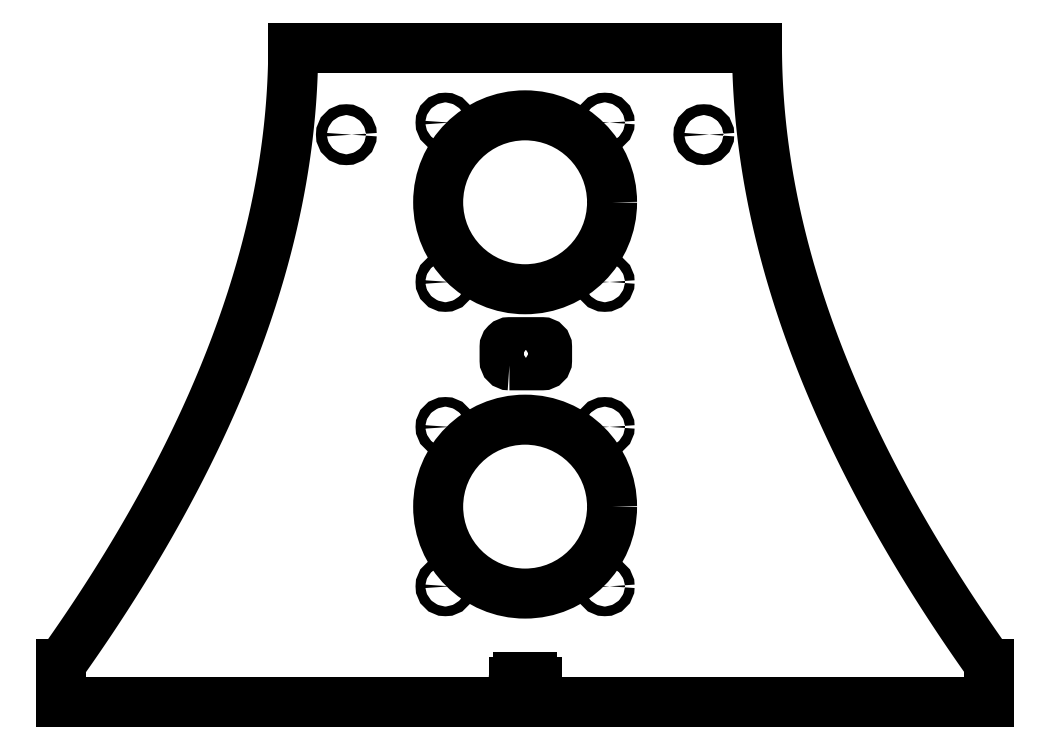
<metadata>
{"format":"dxf","ext":"dxf","renderer":"ezdxf+matplotlib","layout":"modelspace","background":"white","min_lineweight":24,"dpi":150}
</metadata>
<code>
0
SECTION
2
ENTITIES
0
CIRCLE
8
0
10
32.94
20
-23.12
30
0
40
0.125
210
0
220
0
230
1
0
CIRCLE
8
0
10
37.06
20
-23.12
30
0
40
0.125
210
0
220
0
230
1
0
CIRCLE
8
0
10
37.06
20
-19
30
0
40
0.125
210
0
220
0
230
1
0
CIRCLE
8
0
10
32.94
20
-19
30
0
40
0.125
210
0
220
0
230
1
0
CIRCLE
8
0
10
35
20
-21.06
30
0
40
2.25
210
0
220
0
230
1
0
CIRCLE
8
0
10
32.94
20
-31
30
0
40
0.125
210
0
220
0
230
1
0
CIRCLE
8
0
10
37.06
20
-26.87
30
0
40
0.125
210
0
220
0
230
1
0
CIRCLE
8
0
10
37.06
20
-31
30
0
40
0.125
210
0
220
0
230
1
0
CIRCLE
8
0
10
32.94
20
-26.87
30
0
40
0.125
210
0
220
0
230
1
0
CIRCLE
8
0
10
35
20
-28.94
30
0
40
2.25
210
0
220
0
230
1
0
LWPOLYLINE
8
0
90
8
70
1
43
0
10
34.59
20
-25.28
42
-0.4142
10
34.47
20
-25.16
10
34.47
20
-24.81
42
-0.4142
10
34.59
20
-24.68
10
35.44
20
-24.68
42
-0.4142
10
35.57
20
-24.81
10
35.57
20
-25.16
42
-0.4142
10
35.44
20
-25.28
0
CIRCLE
8
0
10
30.37
20
-19.31
30
0
40
0.14
210
0
220
0
230
1
0
CIRCLE
8
0
10
39.62
20
-19.31
30
0
40
0.14
210
0
220
0
230
1
0
LINE
8
0
10
35.3
20
-34
30
0
11
47
21
-34
31
0
0
LINE
8
0
10
47
20
-34
30
0
11
47
21
-33
31
0
0
SPLINE
8
0
70
4
71
5
72
16
73
10
74
0
42
1e-09
43
1e-10
44
1e-10
40
-1
40
-1
40
-1
40
-1
40
-1
40
-1
40
-0.9
40
-0.8
40
-0.7
40
-0.6
40
-0.502
40
-0.502
40
-0.502
40
-0.502
40
-0.502
40
-0.502
41
1
41
1
41
1
41
1
41
1
41
1
41
1
41
1
41
1
41
1
10
47
20
-33
30
0
10
46.54
20
-32.36
30
0
10
45.67
20
-31.08
30
0
10
44.49
20
-29.16
30
0
10
43.15
20
-26.6
30
0
10
41.91
20
-23.41
30
0
10
41.29
20
-20.86
30
0
10
41.06
20
-18.96
30
0
10
41
20
-17.69
30
0
10
41
20
-17.06
30
0
0
LINE
8
0
10
41
20
-17.06
30
0
11
29
21
-17.06
31
0
0
SPLINE
8
0
70
4
71
5
72
16
73
10
74
0
42
1e-09
43
1e-10
44
1e-10
40
0.502
40
0.502
40
0.502
40
0.502
40
0.502
40
0.502
40
0.6
40
0.7
40
0.8
40
0.9
40
1
40
1
40
1
40
1
40
1
40
1
41
1
41
1
41
1
41
1
41
1
41
1
41
1
41
1
41
1
41
1
10
29
20
-17.06
30
0
10
29
20
-17.69
30
0
10
28.94
20
-18.96
30
0
10
28.71
20
-20.86
30
0
10
28.09
20
-23.41
30
0
10
26.85
20
-26.6
30
0
10
25.51
20
-29.16
30
0
10
24.33
20
-31.08
30
0
10
23.46
20
-32.36
30
0
10
23
20
-33
30
0
0
LINE
8
0
10
23
20
-33
30
0
11
23
21
-34
31
0
0
LINE
8
0
10
23
20
-34
30
0
11
34.7
21
-34
31
0
0
LINE
8
0
10
34.7
20
-34
30
0
11
34.7
21
-33.48
31
0
0
ARC
8
0
10
34.83
20
-33.48
30
0
40
0.125
210
0
220
-0
230
1
50
90
51
180
0
LINE
8
0
10
34.83
20
-33.35
30
0
11
35.17
21
-33.35
31
0
0
ARC
8
0
10
35.18
20
-33.48
30
0
40
0.125
210
0
220
0
230
1
50
0
51
90
0
LINE
8
0
10
35.3
20
-33.48
30
0
11
35.3
21
-34
31
0
0
ENDSEC
0
EOF

</code>
